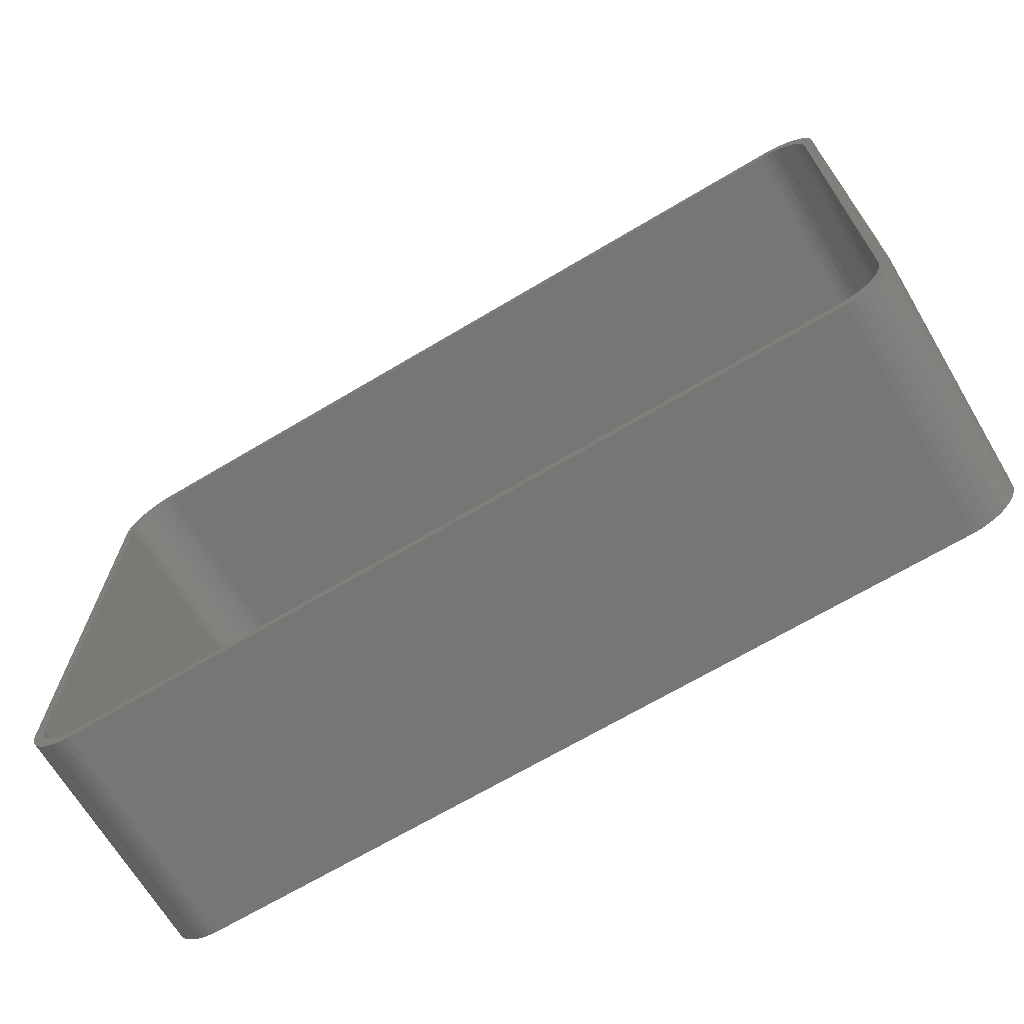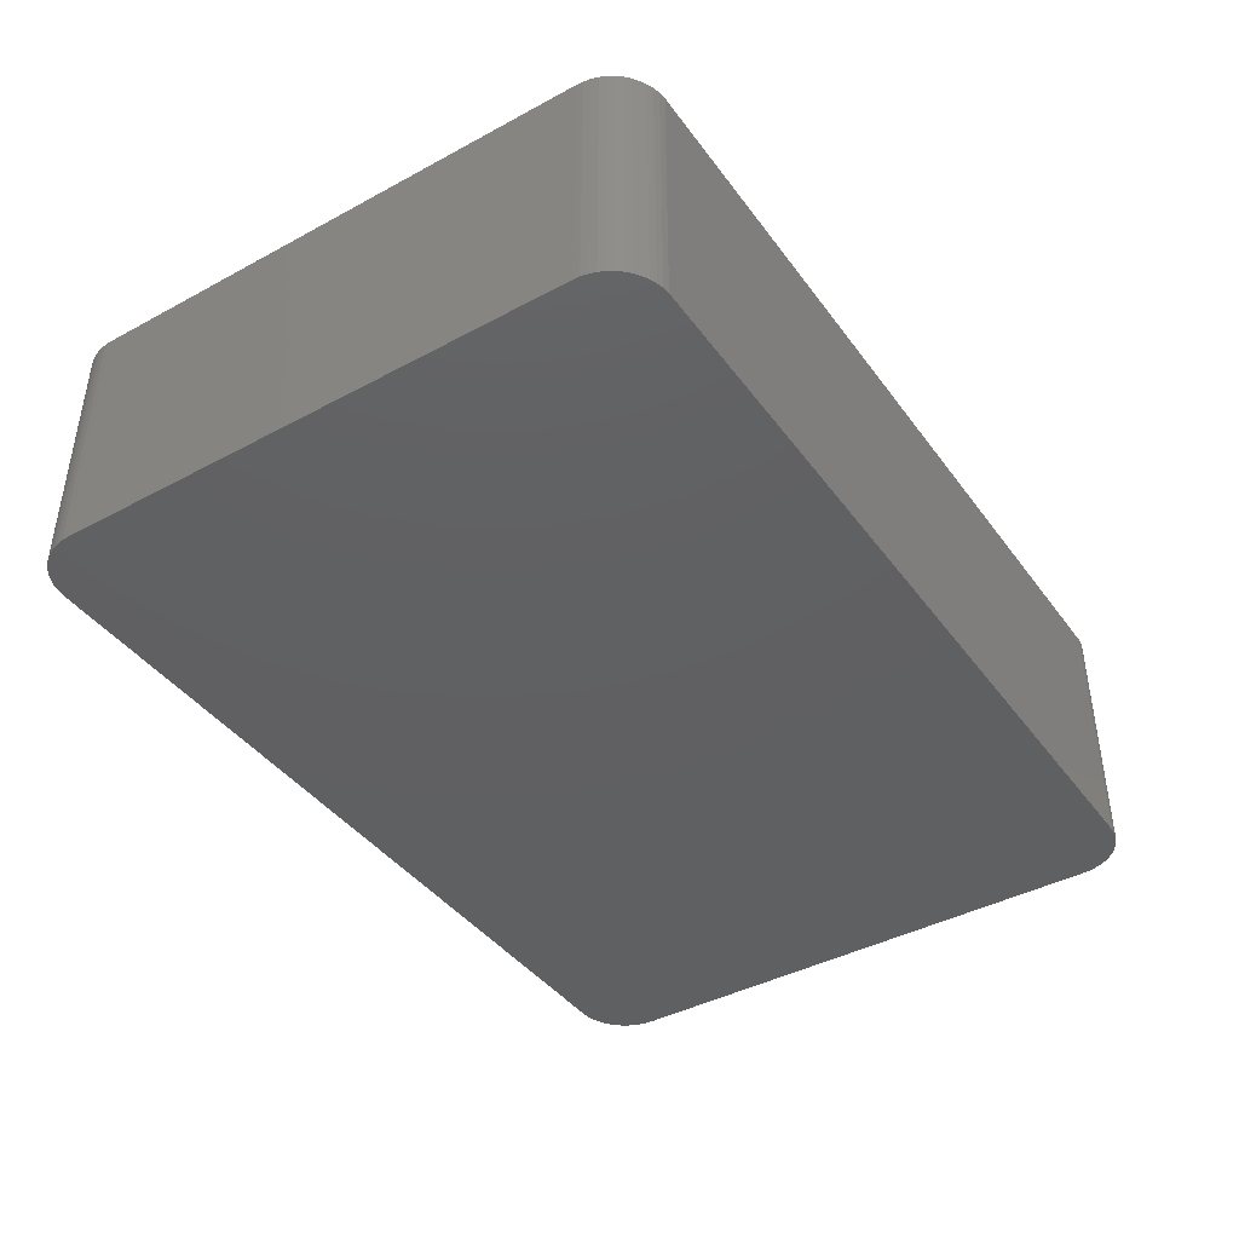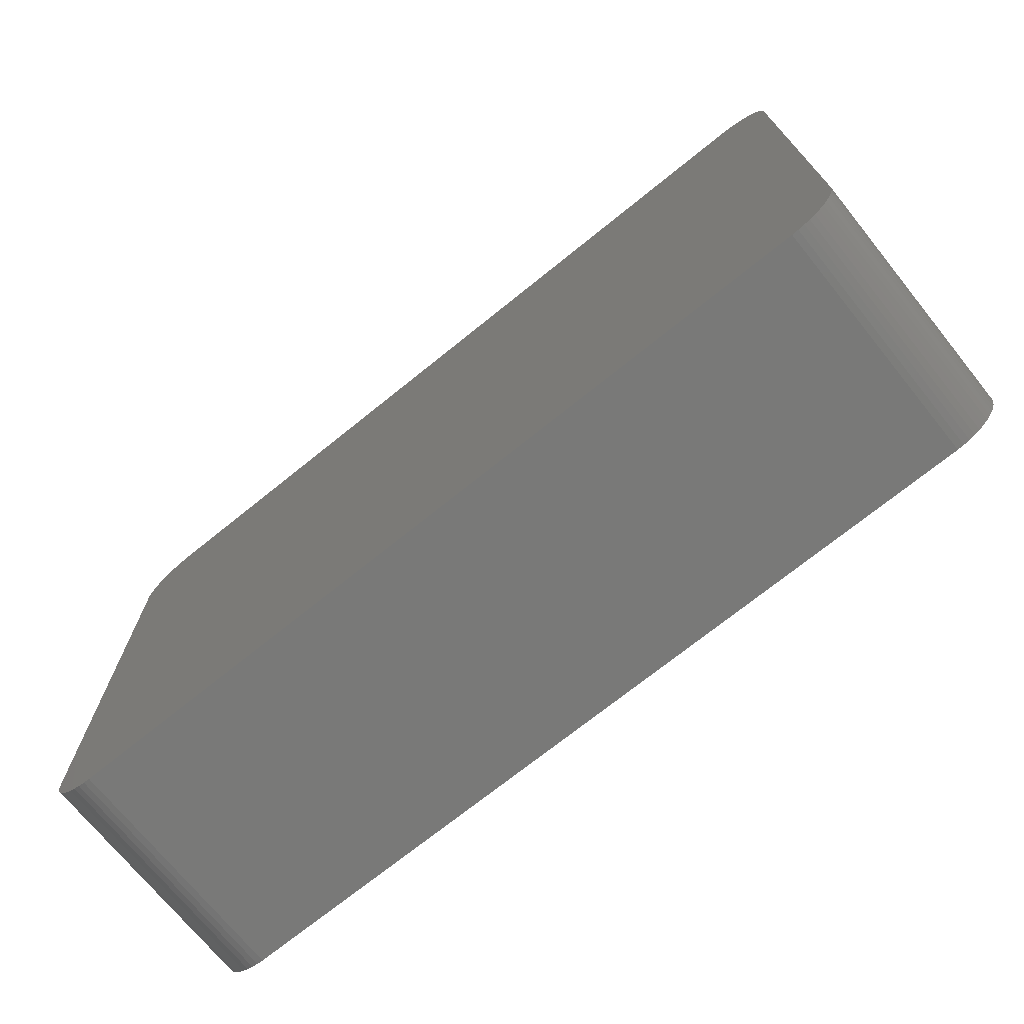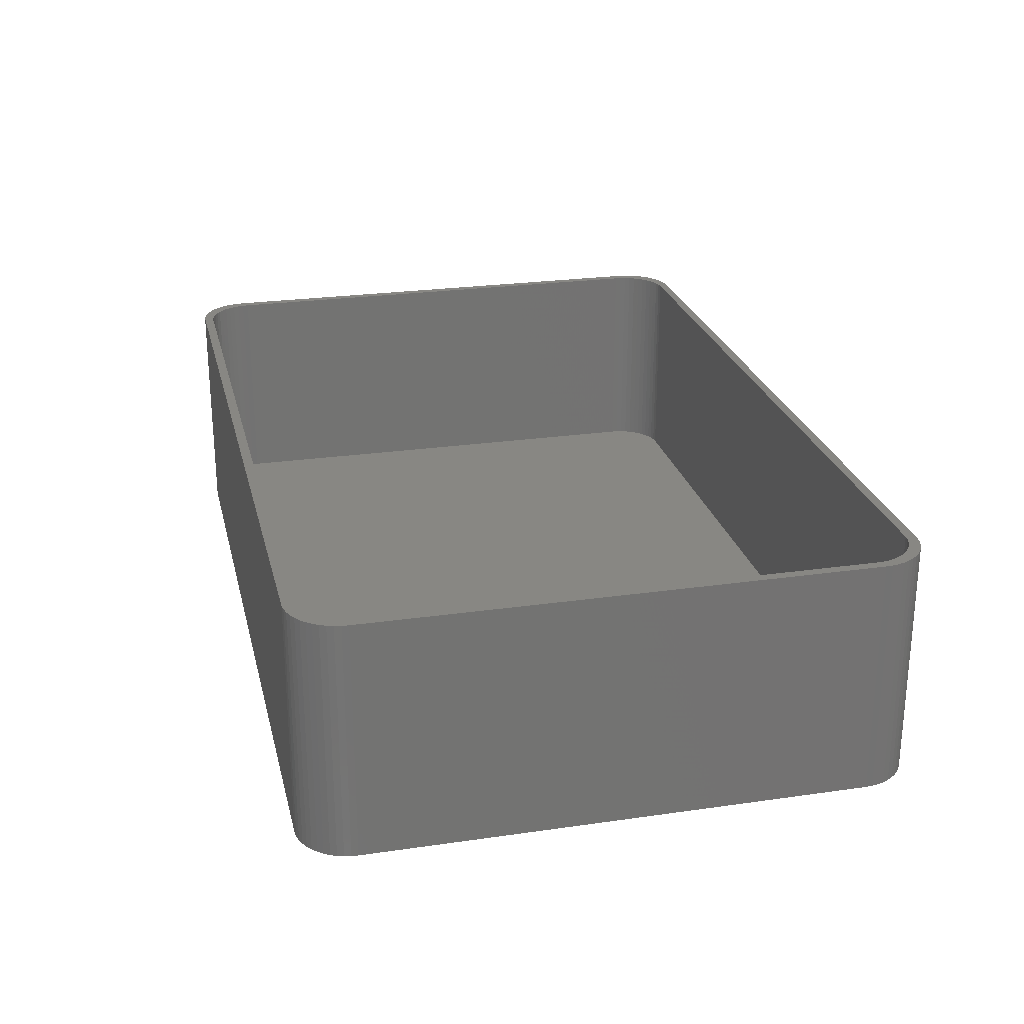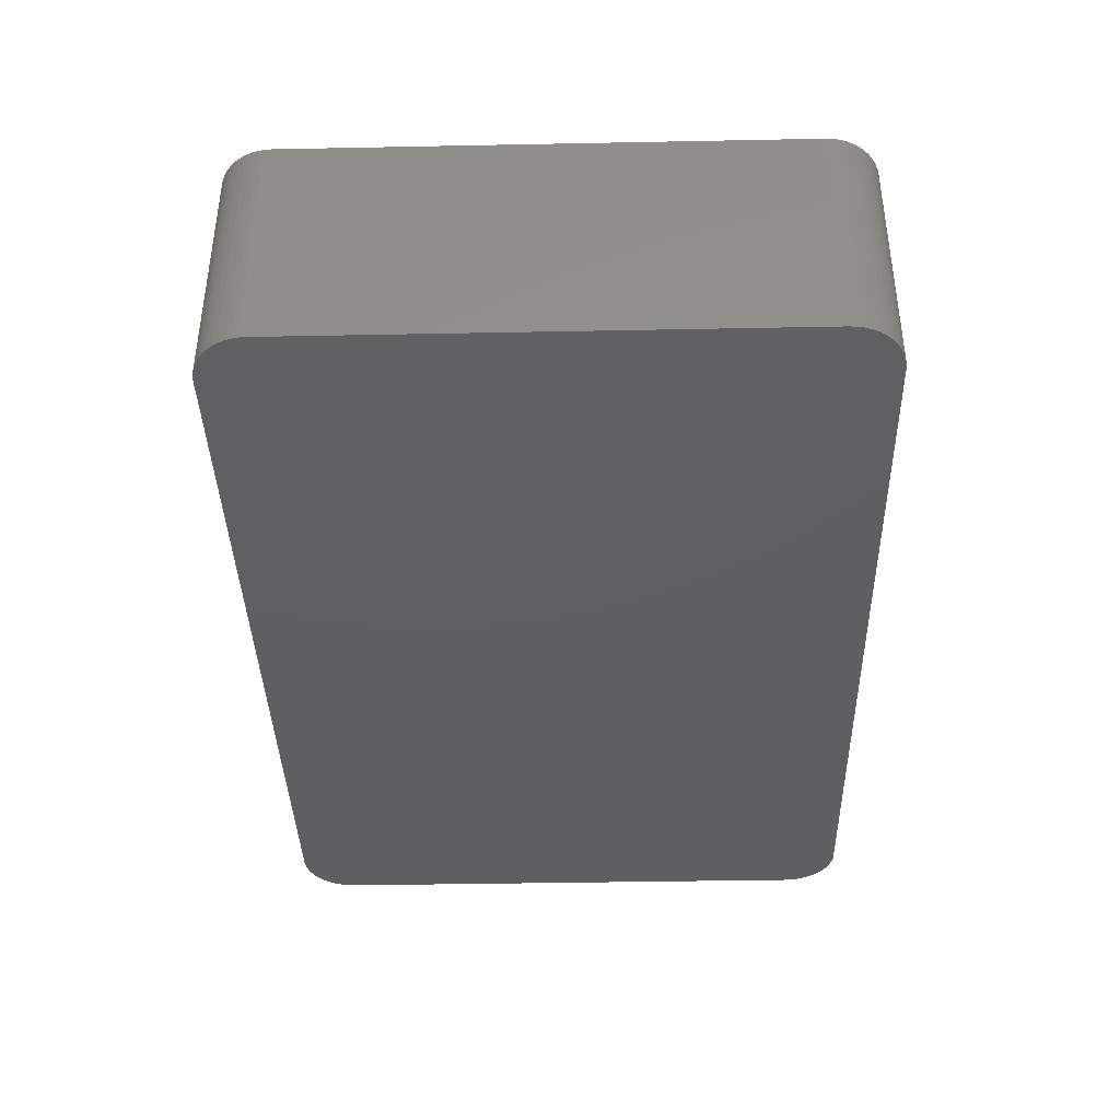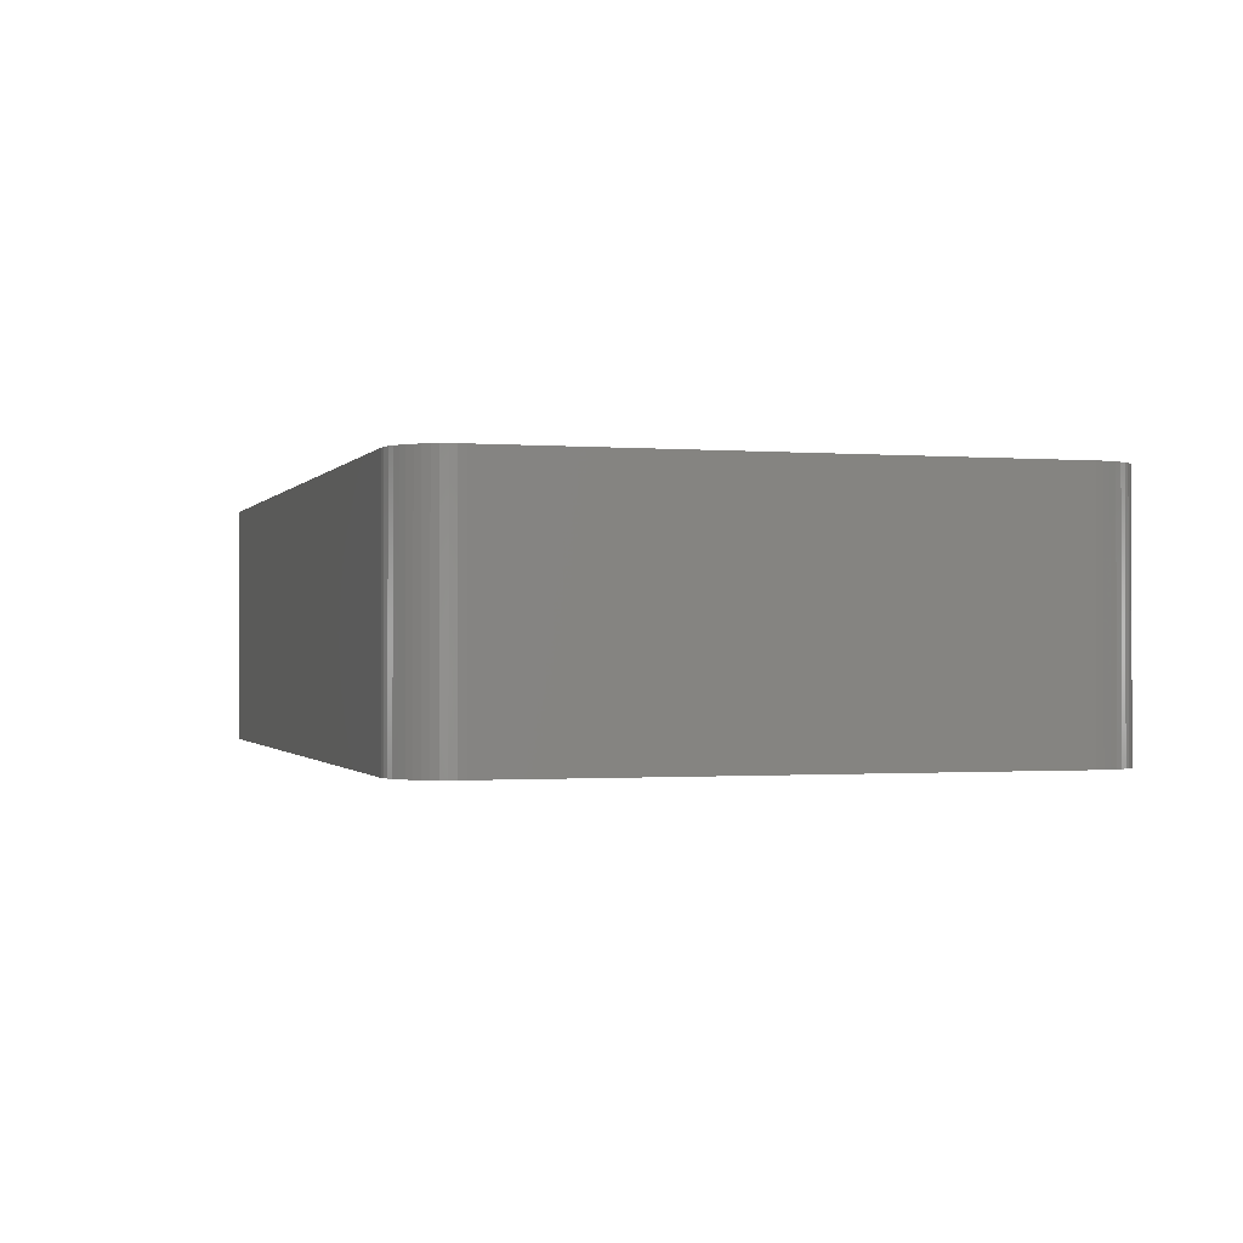
<metadata>
{"format":"stl","ext":"stl","renderer":"f3d","projection":"perspective","resolution":1024,"background":"white","views":[{"elev":-68.4,"azim":30.8,"up":"+Y"},{"elev":-41.5,"azim":-56.9,"up":"+Z"},{"elev":-71.8,"azim":-141.1,"up":"+Y"},{"elev":24.9,"azim":76.8,"up":"+Z"},{"elev":-39.2,"azim":91.4,"up":"+Z"},{"elev":-0.8,"azim":-106.8,"up":"+Z"}]}
</metadata>
<code>
# stl→obj: 208 verts, 412 faces
v -46.5 -56 0
v -46.5 -4 25
v -46.5 -4 0
v -46.5 -56 25
v -46.46 -56.69 0
v -46.46 -56.69 25
v 45.46 -3.873 25
v 46.5 -4 25
v 46.46 -3.311 25
v 45.5 -4.5 25
v 46.5 -56 25
v 45.34 -3.257 25
v 46.33 -2.632 25
v 45.5 -55.5 25
v 45.15 -2.659 25
v 46.11 -1.975 25
v 45.46 -56.13 25
v 44.88 -2.091 25
v 45.82 -1.35 25
v 46.46 -56.69 25
v 45.34 -56.74 25
v 44.55 -1.561 25
v 45.45 -0.7672 25
v 44.14 -1.077 25
v 45.01 -0.235 25
v 44.51 0.2378 25
v 43.69 -0.6474 25
v 43.95 0.6438 25
v 43.18 -0.2784 25
v 43.34 0.9765 25
v 42.63 0.02413 25
v 42.7 1.231 25
v 42.05 0.2553 25
v 42.03 1.403 25
v 41.44 0.4114 25
v 41.35 1.489 25
v 40.81 0.4901 25
v -40.81 0.4901 25
v -41.35 1.489 25
v -41.44 0.4114 25
v -42.03 1.403 25
v -42.05 0.2553 25
v -42.7 1.231 25
v -42.63 0.02413 25
v -43.34 0.9765 25
v -43.18 -0.2784 25
v -43.95 0.6438 25
v -43.69 -0.6474 25
v -44.51 0.2378 25
v -44.14 -1.077 25
v -45.01 -0.235 25
v -45.45 -0.7672 25
v -44.55 -1.561 25
v -45.82 -1.35 25
v -44.88 -2.091 25
v -46.11 -1.975 25
v -45.15 -2.659 25
v -46.33 -2.632 25
v -46.46 -3.311 25
v -45.34 -3.257 25
v 46.33 -57.37 25
v 45.15 -57.34 25
v 46.11 -58.02 25
v 44.88 -57.91 25
v 45.82 -58.65 25
v 44.55 -58.44 25
v 45.45 -59.23 25
v 44.14 -58.92 25
v 45.01 -59.77 25
v 44.51 -60.24 25
v 43.69 -59.35 25
v 43.95 -60.64 25
v 43.18 -59.72 25
v 43.34 -60.98 25
v 42.63 -60.02 25
v 42.7 -61.23 25
v 42.05 -60.26 25
v 42.03 -61.4 25
v 41.44 -60.41 25
v 41.35 -61.49 25
v 40.81 -60.49 25
v -40.81 -60.49 25
v -41.35 -61.49 25
v -41.44 -60.41 25
v -42.03 -61.4 25
v -42.05 -60.26 25
v -42.7 -61.23 25
v -42.63 -60.02 25
v -43.34 -60.98 25
v -43.18 -59.72 25
v -43.95 -60.64 25
v -43.69 -59.35 25
v -44.51 -60.24 25
v -44.14 -58.92 25
v -45.45 -59.23 25
v -44.55 -58.44 25
v -45.82 -58.65 25
v -44.88 -57.91 25
v -45.01 -59.77 25
v -46.11 -58.02 25
v -45.15 -57.34 25
v -46.33 -57.37 25
v -45.34 -56.74 25
v -45.46 -56.13 25
v -45.5 -55.5 25
v -45.5 -4.5 25
v -45.46 -3.873 25
v 46.5 -4 0
v 46.5 -56 0
v 45.01 -0.235 0
v 45.45 -0.7672 0
v -41.35 -61.49 0
v 41.35 -61.49 0
v 42.03 1.403 0
v 41.35 1.489 0
v -42.03 1.403 0
v -42.7 1.231 0
v -41.35 1.489 0
v -46.46 -3.311 0
v 46.46 -56.69 0
v 46.33 -57.37 0
v 46.11 -58.02 0
v 46.46 -3.311 0
v 45.82 -58.65 0
v 46.33 -2.632 0
v 45.45 -59.23 0
v 46.11 -1.975 0
v 45.01 -59.77 0
v 45.82 -1.35 0
v 44.51 -60.24 0
v 43.95 -60.64 0
v 43.34 -60.98 0
v 44.51 0.2378 0
v 42.7 -61.23 0
v 43.95 0.6438 0
v 42.03 -61.4 0
v 43.34 0.9765 0
v 42.7 1.231 0
v -42.03 -61.4 0
v -42.7 -61.23 0
v -43.34 -60.98 0
v -43.95 -60.64 0
v -44.51 -60.24 0
v -43.34 0.9765 0
v -45.01 -59.77 0
v -43.95 0.6438 0
v -45.45 -59.23 0
v -44.51 0.2378 0
v -45.82 -58.65 0
v -45.01 -0.235 0
v -46.11 -58.02 0
v -45.45 -0.7672 0
v -46.33 -57.37 0
v -45.82 -1.35 0
v -46.11 -1.975 0
v -46.33 -2.632 0
v -45.5 -4.5 2
v -45.5 -55.5 2
v -45.46 -56.13 2
v 45.5 -55.5 2
v 45.5 -4.5 2
v 44.55 -1.561 2
v 44.14 -1.077 2
v 40.81 -60.49 2
v -40.81 -60.49 2
v 42.63 0.02413 2
v 43.18 -0.2784 2
v -41.44 0.4114 2
v -40.81 0.4901 2
v 40.81 0.4901 2
v -43.18 -0.2784 2
v -42.63 0.02413 2
v -42.05 -60.26 2
v -42.63 -60.02 2
v -41.44 -60.41 2
v -43.18 -59.72 2
v -43.69 -59.35 2
v -44.14 -58.92 2
v 45.34 -3.257 2
v 45.15 -2.659 2
v 44.88 -2.091 2
v 41.44 0.4114 2
v -42.05 0.2553 2
v -45.46 -3.873 2
v -44.88 -2.091 2
v -45.15 -2.659 2
v 45.46 -3.873 2
v 45.46 -56.13 2
v 45.34 -56.74 2
v 45.15 -57.34 2
v 44.88 -57.91 2
v 43.69 -0.6474 2
v 44.55 -58.44 2
v 44.14 -58.92 2
v 43.69 -59.35 2
v 42.05 0.2553 2
v 43.18 -59.72 2
v 42.63 -60.02 2
v 42.05 -60.26 2
v 41.44 -60.41 2
v -43.69 -0.6474 2
v -44.14 -1.077 2
v -44.55 -1.561 2
v -44.55 -58.44 2
v -45.34 -3.257 2
v -44.88 -57.91 2
v -45.15 -57.34 2
v -45.34 -56.74 2
f 1 2 3
f 2 1 4
f 5 4 1
f 4 5 6
f 7 8 9
f 8 10 11
f 12 9 13
f 14 11 10
f 15 13 16
f 17 11 14
f 18 16 19
f 11 17 20
f 21 20 17
f 8 7 10
f 22 19 23
f 9 12 7
f 13 15 12
f 24 23 25
f 16 18 15
f 19 22 18
f 24 25 26
f 23 24 22
f 27 26 28
f 26 27 24
f 29 28 30
f 28 29 27
f 31 30 32
f 30 31 29
f 32 33 31
f 34 33 32
f 34 35 33
f 36 35 34
f 36 37 35
f 36 38 37
f 39 38 36
f 39 40 38
f 41 40 39
f 41 42 40
f 43 42 41
f 42 43 44
f 45 44 43
f 44 45 46
f 47 46 45
f 46 47 48
f 49 48 47
f 48 49 50
f 51 50 49
f 52 50 51
f 50 52 53
f 54 53 52
f 53 54 55
f 56 55 54
f 55 56 57
f 58 57 56
f 59 60 58
f 57 58 60
f 20 21 61
f 62 61 21
f 61 62 63
f 64 63 62
f 63 64 65
f 66 65 64
f 65 66 67
f 68 67 66
f 67 68 69
f 69 68 70
f 71 70 68
f 70 71 72
f 73 72 71
f 72 73 74
f 75 74 73
f 74 75 76
f 77 76 75
f 77 78 76
f 79 78 77
f 79 80 78
f 81 80 79
f 82 80 81
f 82 83 80
f 84 83 82
f 84 85 83
f 86 85 84
f 87 86 88
f 86 87 85
f 89 88 90
f 88 89 87
f 91 90 92
f 90 91 89
f 93 92 94
f 92 93 91
f 95 94 96
f 97 96 98
f 94 99 93
f 100 98 101
f 102 101 103
f 94 95 99
f 6 103 104
f 4 104 105
f 96 97 95
f 106 2 105
f 60 59 107
f 4 105 2
f 2 107 59
f 104 4 6
f 107 2 106
f 98 100 97
f 101 102 100
f 103 6 102
f 11 108 8
f 108 11 109
f 23 110 25
f 110 23 111
f 112 80 83
f 80 112 113
f 114 36 34
f 36 114 115
f 116 43 41
f 43 116 117
f 115 39 36
f 39 115 118
f 3 59 119
f 59 3 2
f 113 109 120
f 109 113 108
f 113 120 121
f 115 108 113
f 113 121 122
f 108 115 123
f 113 122 124
f 123 115 125
f 113 124 126
f 125 115 127
f 113 126 128
f 127 115 129
f 113 128 130
f 129 115 111
f 113 130 131
f 111 115 110
f 113 131 132
f 110 115 133
f 113 132 134
f 133 115 135
f 113 134 136
f 135 115 137
f 137 115 138
f 138 115 114
f 112 115 113
f 112 118 115
f 1 112 139
f 112 1 118
f 1 139 140
f 3 118 1
f 1 140 141
f 118 3 116
f 1 141 142
f 116 3 117
f 1 142 143
f 117 3 144
f 1 143 145
f 144 3 146
f 1 145 147
f 146 3 148
f 1 147 149
f 148 3 150
f 1 149 151
f 150 3 152
f 1 151 153
f 152 3 154
f 1 153 5
f 154 3 155
f 155 3 156
f 156 3 119
f 145 93 99
f 93 145 143
f 9 125 13
f 125 9 123
f 8 123 9
f 123 8 108
f 137 32 30
f 32 137 138
f 152 51 150
f 51 152 52
f 148 51 49
f 51 148 150
f 153 6 5
f 6 153 102
f 145 95 147
f 95 145 99
f 149 100 151
f 100 149 97
f 141 87 89
f 87 141 140
f 139 83 85
f 83 139 112
f 143 91 93
f 91 143 142
f 65 122 63
f 122 65 124
f 61 120 20
f 120 61 121
f 132 72 74
f 72 132 131
f 20 109 11
f 109 20 120
f 13 127 16
f 127 13 125
f 19 111 23
f 111 19 129
f 16 129 19
f 129 16 127
f 135 30 28
f 30 135 137
f 110 26 25
f 26 110 133
f 118 41 39
f 41 118 116
f 156 56 155
f 56 156 58
f 154 52 152
f 52 154 54
f 144 47 45
f 47 144 146
f 117 45 43
f 45 117 144
f 151 102 153
f 102 151 100
f 147 97 149
f 97 147 95
f 140 85 87
f 85 140 139
f 142 89 91
f 89 142 141
f 69 126 67
f 126 69 128
f 130 69 70
f 69 130 128
f 63 121 61
f 121 63 122
f 113 78 80
f 78 113 136
f 133 28 26
f 28 133 135
f 138 34 32
f 34 138 114
f 119 58 156
f 58 119 59
f 155 54 154
f 54 155 56
f 146 49 47
f 49 146 148
f 131 70 72
f 70 131 130
f 67 124 65
f 124 67 126
f 134 74 76
f 74 134 132
f 136 76 78
f 76 136 134
f 105 157 106
f 157 105 158
f 104 158 105
f 158 104 159
f 160 10 161
f 10 160 14
f 162 24 163
f 24 162 22
f 164 82 81
f 82 164 165
f 166 29 31
f 29 166 167
f 168 38 40
f 38 168 169
f 169 37 38
f 37 169 170
f 171 44 46
f 44 171 172
f 173 88 86
f 88 173 174
f 165 84 82
f 84 165 175
f 174 90 88
f 90 174 176
f 177 94 92
f 94 177 178
f 179 15 180
f 15 179 12
f 181 22 162
f 22 181 18
f 170 35 37
f 35 170 182
f 183 40 42
f 40 183 168
f 172 42 44
f 42 172 183
f 106 184 107
f 184 106 157
f 57 185 55
f 185 57 186
f 170 161 187
f 161 170 160
f 170 187 179
f 164 160 170
f 170 179 180
f 160 164 188
f 170 180 181
f 188 164 189
f 170 181 162
f 189 164 190
f 170 162 163
f 190 164 191
f 170 163 192
f 191 164 193
f 170 192 167
f 193 164 194
f 170 167 166
f 194 164 195
f 170 166 196
f 195 164 197
f 170 196 182
f 197 164 198
f 198 164 199
f 199 164 200
f 169 164 170
f 169 165 164
f 157 169 168
f 169 157 165
f 157 168 183
f 158 165 157
f 157 183 172
f 165 158 175
f 157 172 171
f 175 158 173
f 157 171 201
f 173 158 174
f 157 201 202
f 174 158 176
f 157 202 203
f 176 158 177
f 157 203 185
f 177 158 178
f 157 185 186
f 178 158 204
f 157 186 205
f 204 158 206
f 157 205 184
f 206 158 207
f 207 158 208
f 208 158 159
f 101 208 103
f 208 101 207
f 98 207 101
f 207 98 206
f 94 204 96
f 204 94 178
f 96 206 98
f 206 96 204
f 175 86 84
f 86 175 173
f 176 92 90
f 92 176 177
f 191 62 190
f 62 191 64
f 187 12 179
f 12 187 7
f 161 7 187
f 7 161 10
f 180 18 181
f 18 180 15
f 196 31 33
f 31 196 166
f 53 202 50
f 202 53 203
f 103 159 104
f 159 103 208
f 194 66 193
f 66 194 68
f 195 73 71
f 73 195 197
f 194 71 68
f 71 194 195
f 198 77 75
f 77 198 199
f 190 21 189
f 21 190 62
f 189 17 188
f 17 189 21
f 167 27 29
f 27 167 192
f 192 24 27
f 24 192 163
f 182 33 35
f 33 182 196
f 107 205 60
f 205 107 184
f 60 186 57
f 186 60 205
f 55 203 53
f 203 55 185
f 202 48 50
f 48 202 201
f 201 46 48
f 46 201 171
f 200 81 79
f 81 200 164
f 199 79 77
f 79 199 200
f 188 14 160
f 14 188 17
f 193 64 191
f 64 193 66
f 197 75 73
f 75 197 198

</code>
